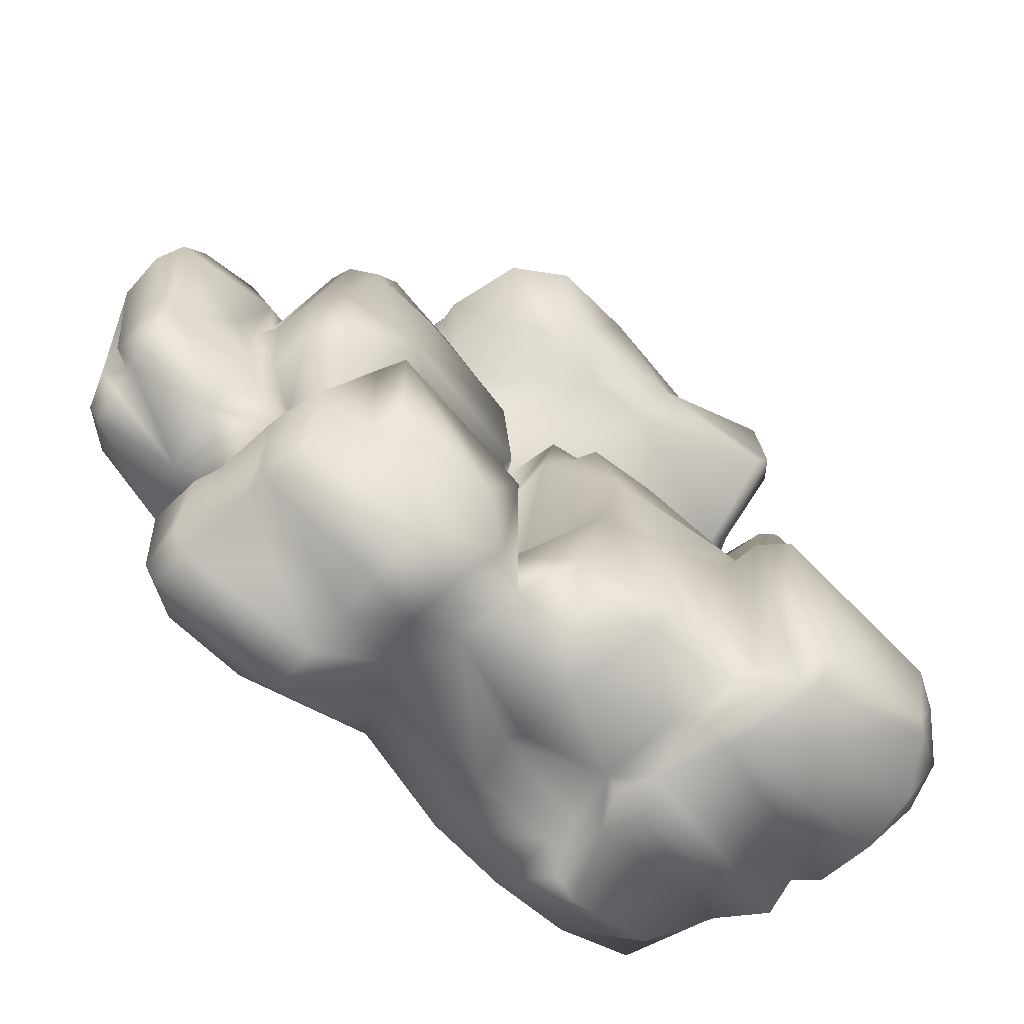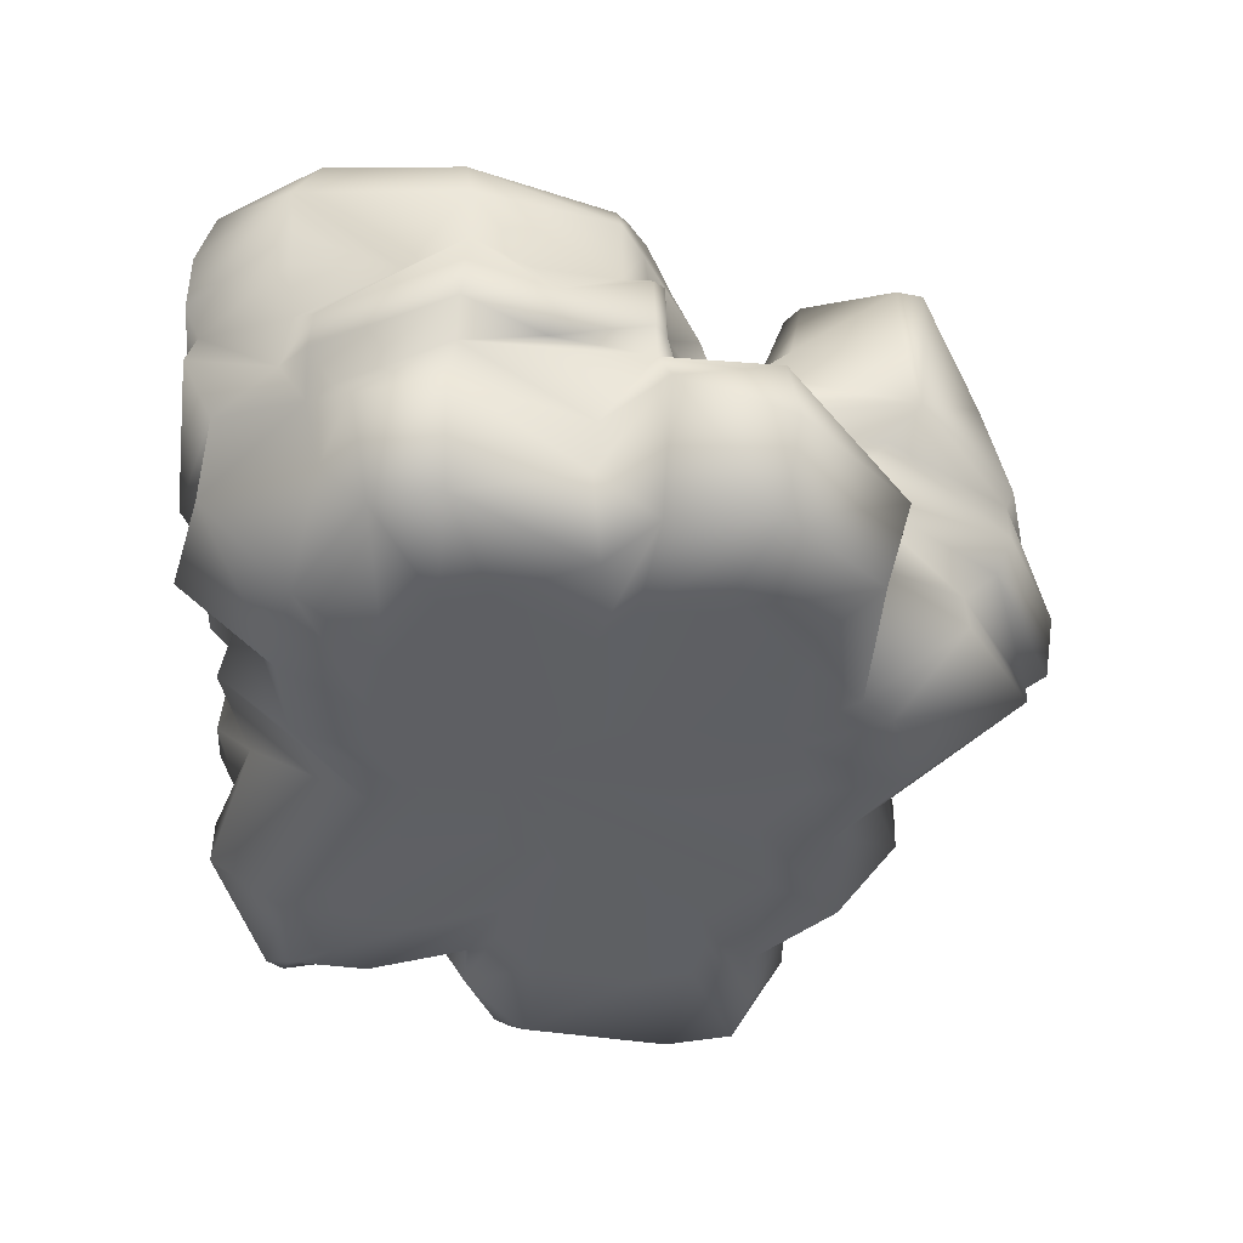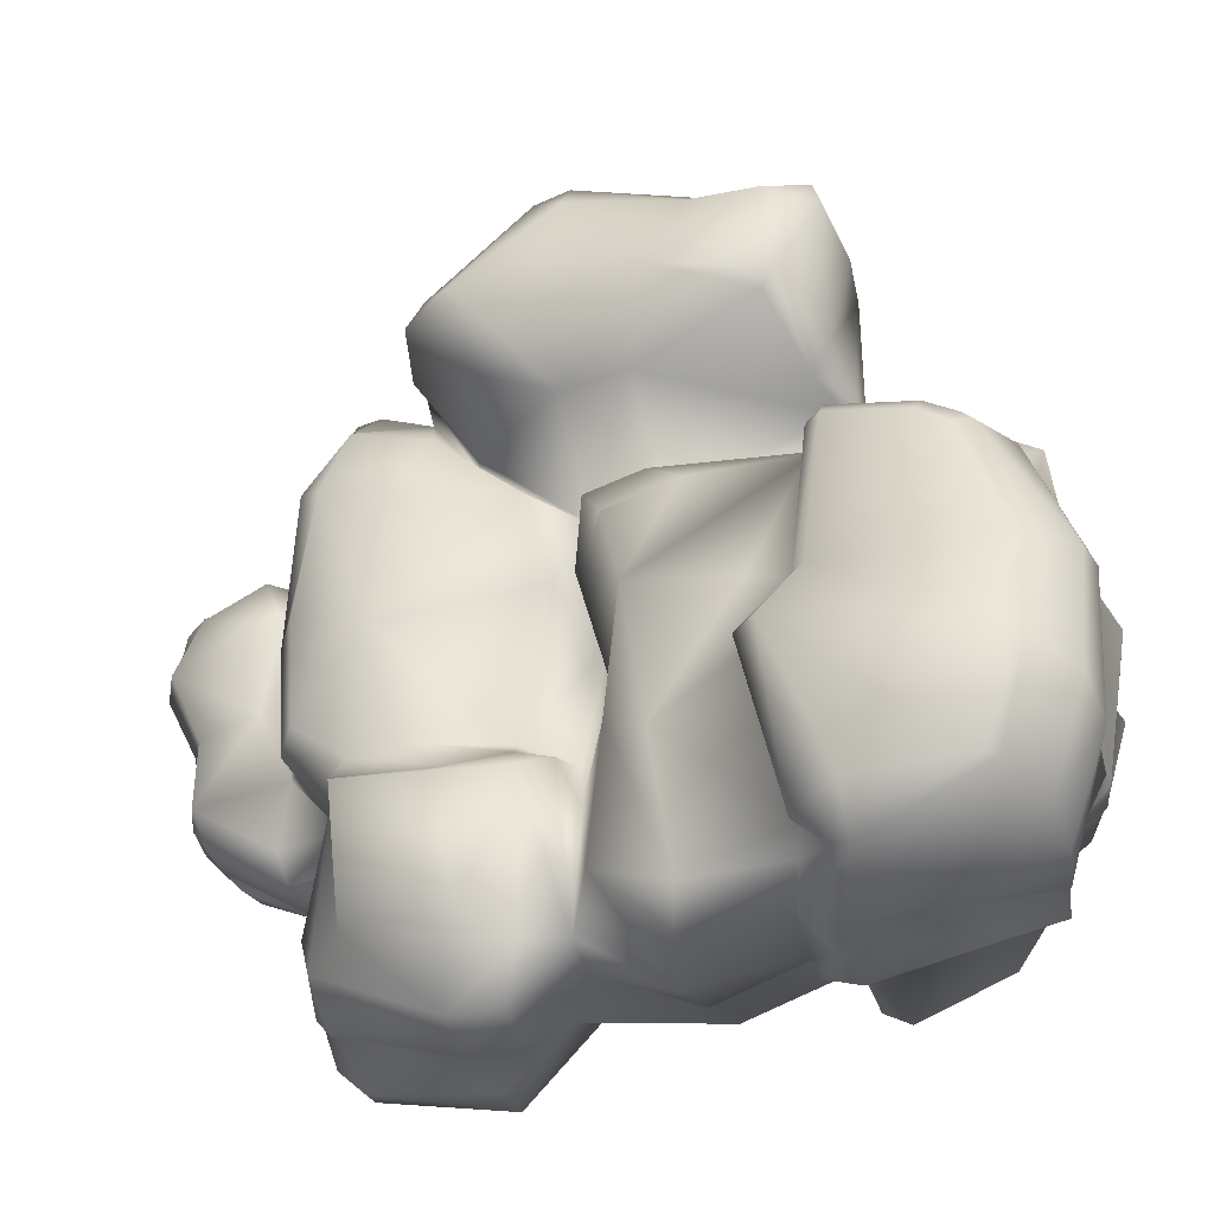
<metadata>
{"format":"obj","ext":"obj","renderer":"f3d","projection":"perspective","resolution":1024,"background":"white","views":[{"elev":-71.6,"azim":133.9,"up":"+Z"},{"elev":-41.4,"azim":-86.7,"up":"+Y"},{"elev":-33.7,"azim":-165.8,"up":"+Z"}]}
</metadata>
<code>
o ModularRockOne300
v -1.908 2.794 0.6899
v -1.892 3.153 0.3585
v -1.986 3.429 0.5425
v -1.951 3.533 0.4004
v -2.884 3.615 0.4046
v -2.112 3.537 0.568
v -2.09 3.648 0.428
v -2.144 3.098 0.6437
v -2.809 3.06 0.6074
v -2.206 2.856 0.8851
v -2.618 2.689 0.8239
v -2.262 2.184 1.027
v -1.993 2.159 0.9607
v -1.777 3.438 -0.952
v -1.398 3.343 -0.8029
v -1.364 3.381 -1.538
v -3.282 3.033 0.3941
v -3.56 3.113 0.2251
v -3.167 3.606 0.2526
v -3.975 3.425 -1.01
v -3.266 3.617 0.1624
v -3.095 3.695 0.1129
v -2.837 3.716 0.2648
v -1.937 3.77 -1.044
v -1.368 3.748 -1.587
v -1.737 3.229 -2.951
v -1.711 3.602 -3.122
v -1.974 3.476 -3.305
v -2.116 3.853 -2.97
v -2.132 3.568 -3.35
v -3.151 3.929 -2.951
v -3.26 3.85 -2.962
v -3.543 3.909 -1.997
v -3.893 3.599 -2.219
v -3.639 3.725 -1.051
v -3.516 3.8 -1.061
v -3.255 4.063 -1.873
v -1.575 3.996 -1.611
v -1.92 2.679 -3.562
v -3.568 3.399 -3.114
v -1.617 2.612 -3.461
v -1.739 1.975 -3.414
v -1.823 0.002123 -2.611
v -1.882 0.6918 -3.322
v -1.741 0.7387 -2.939
v -2.123 0.6614 -3.437
v -2.986 0.7374 -3.113
v -1.879 1.241 -3.216
v -3.302 1.317 -3.002
v -1.901 1.683 -3.55
v -3.502 1.778 -3.231
v -3.419 2.119 -3.165
v -3.562 2.334 -3.266
v -3.619 2.848 -3.247
v -3.985 3.189 -2.421
v -4.053 3.025 -0.951
v -2.686 0.005154 -2.358
v -3.533 1.624 -2.457
v -3.623 2.09 -2.373
v -3.451 1.311 -2.231
v -3.31 0.7106 -2.111
v -3.619 0.01474 -1.652
v -2.685 1.663 0.7374
v -2.199 1.597 0.8526
v -3.142 2.152 0.5712
v -3.262 2.507 0.4471
v -3.461 2.554 0.2183
v -3.743 2.422 -0.4743
v -3.963 2.566 -0.9498
v -3.838 2.361 -1.482
v -3.866 2.829 -2.405
v -3.906 2.395 -2.391
v -2.036 2.009 2.356
v -2.264 2.223 2.629
v -2.253 2.671 1.244
v -2.134 3.675 2.749
v -2.258 2.922 2.693
v -1.217 3.18 3.228
v 1.465 2.623 2.584
v 1.599 2.649 2.172
v 1.45 3.369 2.181
v 1.274 3.396 2.416
v 0.9845 3.705 2.25
v 0.3585 3.29 3.401
v 0.0171 3.619 3.076
v 0.02734 3.302 3.496
v -1.028 3.559 2.926
v -1.735 3.941 2.583
v -2.211 3.666 2.522
v -2.312 2.95 2.514
v -2.128 3.062 1.59
v -1.949 2.994 1.321
v -2.163 2.637 1.11
v 1.599 2.012 2.415
v 0.4409 2.57 3.528
v -0.525 2.114 1.04
v -0.4877 3.355 1.387
v 0.1547 2.043 0.8416
v 0.1212 3.278 1.326
v 1.105 2.256 1.543
v 0.8543 3.184 1.715
v 0.5244 3.508 1.781
v -0.6798 3.592 2.296
v -1.822 3.942 1.702
v -1.716 3.892 1.555
v 1.557 2.433 2.222
v 1.579 2.103 2.107
v 1.145 2.071 1.517
v 1.944 2.544 -0.1853
v 1.804 2.533 1.143
v 2.482 2.471 1.309
v 2.186 2.215 -1.246
v 1.475 2.24 -1.247
v 0.7651 2.028 -1.245
v 0.4254 2.356 0.07318
v 0.6438 2.456 0.9679
v 1.483 2.415 1.709
v 2.226 2.428 1.91
v 2.714 2.279 1.427
v 2.899 2.001 0.04153
v 0.1205 1.624 -0.153
v 0.3818 1.439 -1.189
v 2.813 2.052 -1.073
v 2.598 2.417 -1.019
v 2.703 2.345 0.1079
v 2.415 1.847 -1.429
v 2.499 1.539 -1.453
v 2.827 1.615 -0.9806
v 2.939 1.672 -0.01638
v 2.763 2.081 1.465
v 2.25 2.255 2.046
v 2.946 1.43 -0.9335
v 2.443 1.408 -1.457
v 3.08 1.434 -0.09116
v 2.914 1.475 0.5654
v 2.806 1.521 0.8767
v 2.669 1.263 1.193
v 2.347 1.413 1.828
v 2.03 1.557 2.153
v 2.29 2.115 2.224
v 2.073 2.096 2.291
v 1.479 1.421 2.198
v 2.217 2.417 -1.569
v 2.109 2.324 -2.925
v 0.7215 2.305 -1.471
v 1.246 2.372 -1.565
v 2.137 2.703 -1.743
v 2.036 2.607 -2.887
v 0.6067 2.441 -3.215
v 1.043 2.679 -2.991
v 0.6146 2.627 -1.775
v 1.376 2.665 -1.759
v 2.459 1.213 -3.211
v 2.425 1.499 -3.395
v 2.554 1.508 -3.25
v 2.677 1.642 -2.588
v 2.705 1.081 -2.685
v 2.568 1.243 -1.762
v 2.462 2.01 -3.09
v 1.281 2.133 -3.637
v 0.7962 2.143 -3.634
v 0.2371 2.252 -3.159
v 0.3782 2.312 -1.568
v 1.296 1.634 -3.756
v 0.8143 1.563 -3.694
v 0.2586 1.593 -3.159
v 2.59 0.7084 -1.801
v 0.199 2.132 -1.941
v 0.5319 1.08 -3.302
v 1.218 1.163 -3.546
v -0.6436 1.265 -3.307
v -1.764 1.032 -2.895
v -1.505 1.657 -3.27
v -0.3314 3.047 -0.4705
v -0.1638 2.909 -1.666
v -0.5656 3.154 -1.907
v -0.7767 3.177 -3.27
v 0.003941 2.771 -2.861
v -0.6985 2.912 -3.544
v -0.5425 2.117 -3.632
v -1.522 2.41 -3.244
v -0.6533 1.475 -3.489
v -0.09069 2.003 -1.077
v 0.1643 2.536 0.03079
v 0.08886 2.622 0.7332
v -0.01641 2.722 0.1823
v -0.1126 2.747 0.4455
v -0.4624 2.628 0.9039
v -0.853 3.042 0.4544
v -1.657 3.043 -3.153
v -0.156 2.958 0.294
v -1.588 1.674 -3.455
v -3.276 0.01672 1.432
v -2.377 0.09402 2.199
v -2.413 0.9478 2.444
v -3.603 0.7808 1.575
v -3.456 1.641 0.4978
v -3.176 1.739 1.328
v -3.349 1.401 1.362
v -2.103 1.477 1.92
v -1.729 0.9391 2.12
v -1.019 0.1009 2.029
v -3.184 0.6733 -0.01529
v -2.805 0.06915 0.01996
v -3.256 0.07134 0.5179
v -3.757 1.104 0.6242
v -3.211 1.19 0.02108
v -3.65 1.267 1.492
v -3.679 1.243 -1.983
v -3.847 1.491 -2.173
v -3.861 1.482 -1.028
v -4.097 1.739 -0.977
v -3.908 1.8 -2.135
v -4.148 2.091 -0.9526
v -3.872 2.002 -0.2641
v -3.806 1.548 -0.3232
v -3.476 1.857 0.5763
v -3.568 1.879 0.4977
v -3.542 2.425 0.4767
v -3.452 2.435 0.5672
v 0.0149 1.798 3.79
v 0.1612 2.033 3.555
v -1.265 1.957 3.345
v -1.281 1.584 3.351
v -1.232 1.223 3.201
v 0.1916 1.305 3.709
v 0.3003 1.679 3.722
v 1.331 1.23 2.326
v -1.145 1.061 2.918
v 0.1774 1.164 3.513
v -1.301 2.088 3.419
v 0.0185 2.492 3.623
v 2.138 0.9634 2.416
v 2.629 0.4736 1.348
v 2.859 1.079 1.436
v 2.625 1.223 1.991
v 2.298 1.363 2.361
v 2.091 1.376 2.423
v 1.253 0.7455 2.226
v 0.7476 0.03944 1.77
v 1.853 0.05087 1.831
v 2.48 -0.0124 1.014
v -3.705 0.02457 -1.06
v -4.043 0.874 -1.057
v -3.842 0.9711 -1.799
v -1.16 0.723 2.94
v 0.1253 0.9688 3.5
v 0.1335 0.1216 2.381
v -0.7358 0.1172 2.284
v 2.628 0.1732 -3.254
v 2.687 0.5873 -3.266
v 2.798 0.8529 -2.788
v 2.784 0.3457 -2.716
v 2.139 -0.09211 -3.082
v 2.32 -0.07143 -2.42
v 2.339 0.4966 -1.593
v 2.108 -0.046 -1.48
v 2.446 0.5706 -3.486
v 2.487 0.1652 -3.388
v 1.335 -0.05483 -3.056
v 1.16 0.3508 -3.693
v -0.07594 0.01082 -2.111
v 1.195 0.7685 -3.694
v 3.871 0.6205 0.9205
v 3.782 0.3358 0.9971
v 3.902 0.3242 0.8654
v 3.625 -0.0733 0.8424
v 3.288 1.225 1.131
v 3.285 1.511 1.103
v 3.911 1.332 0.848
v 3.973 1.237 1.014
v 4.105 1.256 0.8311
v 3.999 0.832 1.089
v 4.115 0.8152 0.9447
v 4.179 0.8276 0.1514
v 3.955 0.4088 0.1846
v 3.736 -0.07329 0.219
v 3.381 -0.084 -1.095
v 3.751 0.1952 -1.266
v 3.893 0.4918 -1.209
v 3.74 0.6714 -1.211
v 3.957 0.7585 -1.169
v 4.214 1.281 0.1287
v 4.16 1.405 0.1849
v 3.936 1.166 -0.3614
v 3.979 1.045 -0.4123
v 3.962 1.077 -1.093
v 3.891 1.315 -1.011
v 3.893 1.287 -0.3105
v 4.106 1.528 0.2411
v 3.873 1.488 0.8131
v 3.076 1.608 0.5982
v 3.256 1.496 -0.2472
v 3.067 1.329 -1.541
v 3.838 1.064 -1.251
v 3.025 1.148 -1.78
v 3.771 0.795 -1.375
v 2.896 0.5196 -1.829
v 3.699 0.5279 -1.418
v 2.567 -0.07103 -1.562
v 3.629 0.1967 -1.396
v 3.378 0.9502 1.346
v 3.33 0.5372 1.335
v 3.034 -0.04031 1.055
v -1.02 0.003945 -2.618
v -0.7641 0.8329 -3.347
v -1.247 0.002963 -1.926
v -1.854 0.005095 -1.749
v -2.511 0.01184 -1.252
v -2.269 0.01324 0.919
v -1.637 0.06764 1.458
v -0.6805 0.0725 1.339
v -1.938 0.05013 -0.07494
v -2.255 0.05167 0.2755
v 0.5624 0.02922 1.156
v 1.34 0.03727 1.2
v 1.782 -0.007257 0.6247
v -2.571 0.01876 -0.8351
v 0.1302 0.08703 1.587
v -0.4816 0.08396 1.518
v 1.542 -0.06335 -2.258
v 1.669 -0.0488 -1.792
v 1.52 -0.03091 -1.131
v 0.976 -0.03712 -2.24
v -0.01715 0.00908 -1.575
v 2.588 -0.05012 0.5038
v 2.665 -0.05011 0.06512
v 2.416 -0.05765 -0.8597
v 1.843 -0.04852 -1.188
v 2.172 -0.0269 0.6536
v -0.6817 0.004245 -1.931
v -0.4232 0.004162 -0.9482
v -0.665 0.005012 -0.8775
v -0.9268 0.0077 -0.6794
v -0.8304 0.008255 0.1855
v -0.5785 0.02993 0.4004
v -0.1975 0.03187 0.3528
v -0.6984 0.02296 -0.2106
v -0.825 0.02357 -0.07092
v 0.2978 0.01463 0.2801
v 0.6077 0.01783 0.2974
v 0.7836 9e-05 0.06823
v -0.9507 0.01046 -0.5135
v 0.1256 0.03766 0.4516
v -0.1182 0.03644 0.4243
v 0.688 -0.02226 -1.08
v 0.7388 -0.01646 -0.8949
v 0.6793 -0.009334 -0.6313
v 0.4626 -0.01181 -1.073
v 0.06686 0.0066 -0.8083
v 1.105 -0.01699 0.02005
v 1.136 -0.01699 -0.1548
v 1.036 -0.01999 -0.5233
v 0.808 -0.01635 -0.6541
v 0.939 -0.007736 0.07975
v -0.1979 0.004673 -0.9502
f 1 2 3
f 3 2 4
f 5 6 7
f 8 6 5
f 5 9 8
f 10 8 9
f 9 11 10
f 12 10 11
f 10 12 13
f 10 13 1
f 8 10 1
f 3 8 1
f 6 8 3
f 7 6 3
f 3 4 7
f 7 4 14
f 14 4 2
f 2 15 14
f 14 15 16
f 11 9 17
f 18 17 19
f 19 17 9
f 9 5 19
f 20 18 21
f 19 21 18
f 21 19 22
f 22 19 5
f 5 23 22
f 7 23 5
f 23 7 24
f 14 24 7
f 24 14 25
f 16 25 14
f 25 16 26
f 26 27 25
f 26 28 27
f 29 27 28
f 28 30 29
f 31 29 30
f 30 32 31
f 31 32 33
f 34 33 32
f 33 34 20
f 20 35 33
f 21 35 20
f 36 35 21
f 21 22 36
f 36 22 23
f 24 36 23
f 37 36 24
f 24 38 37
f 31 37 38
f 38 29 31
f 27 29 38
f 38 25 27
f 25 38 24
f 35 36 37
f 37 33 35
f 33 37 31
f 32 30 39
f 39 40 32
f 32 40 34
f 30 28 41
f 41 39 30
f 39 41 42
f 43 44 45
f 46 44 43
f 47 46 43
f 48 46 47
f 47 49 48
f 50 48 49
f 49 51 50
f 42 50 51
f 51 52 42
f 39 42 52
f 52 53 39
f 53 54 39
f 54 40 39
f 40 54 55
f 55 34 40
f 34 55 56
f 56 20 34
f 18 20 56
f 55 54 53
f 43 57 47
f 58 59 52
f 52 51 58
f 58 51 49
f 49 60 58
f 60 49 47
f 47 61 60
f 61 47 57
f 57 62 61
f 63 64 12
f 12 65 63
f 65 12 11
f 11 66 65
f 17 66 11
f 67 66 17
f 17 18 67
f 67 18 56
f 56 68 67
f 56 69 68
f 69 56 70
f 56 55 70
f 55 71 70
f 71 55 53
f 53 52 71
f 52 72 71
f 52 59 72
f 72 59 70
f 71 72 70
f 12 64 73
f 73 74 12
f 12 74 75
f 76 77 78
f 78 77 74
f 79 80 81
f 81 82 79
f 82 81 83
f 84 82 83
f 83 85 84
f 86 84 85
f 86 85 87
f 87 78 86
f 78 87 88
f 88 76 78
f 89 76 88
f 77 76 89
f 89 90 77
f 74 77 90
f 74 90 91
f 91 75 74
f 75 91 92
f 92 93 75
f 94 79 95
f 84 95 79
f 79 82 84
f 12 75 93
f 13 12 93
f 96 13 93
f 93 92 97
f 97 96 93
f 98 96 97
f 97 99 98
f 100 98 99
f 99 101 100
f 80 100 101
f 101 81 80
f 83 81 101
f 101 102 83
f 85 83 102
f 102 103 85
f 85 103 87
f 88 87 103
f 103 104 88
f 89 88 104
f 104 91 89
f 89 91 90
f 101 99 102
f 102 99 103
f 103 99 97
f 103 97 105
f 105 97 92
f 104 105 92
f 92 91 104
f 105 104 103
f 80 106 100
f 106 107 108
f 108 100 106
f 108 98 100
f 109 110 111
f 112 113 109
f 109 113 114
f 114 115 109
f 109 115 116
f 116 110 109
f 110 116 117
f 111 110 117
f 117 118 111
f 119 111 118
f 111 119 120
f 98 116 115
f 115 121 98
f 121 115 114
f 121 114 122
f 120 123 124
f 124 125 120
f 120 125 111
f 111 125 109
f 125 124 109
f 109 124 112
f 112 124 123
f 123 126 112
f 127 126 123
f 123 128 127
f 128 123 120
f 120 129 128
f 130 129 120
f 120 119 130
f 130 119 131
f 118 131 119
f 107 131 118
f 118 117 107
f 108 107 117
f 108 117 116
f 116 98 108
f 132 133 127
f 128 132 127
f 134 132 128
f 128 129 134
f 135 134 129
f 135 129 130
f 130 136 135
f 137 136 130
f 130 138 137
f 139 138 130
f 130 140 139
f 140 130 131
f 141 140 131
f 107 141 131
f 141 107 142
f 142 139 141
f 140 141 139
f 143 112 126
f 143 126 144
f 145 114 113
f 113 146 145
f 146 113 112
f 112 143 146
f 146 143 147
f 147 143 144
f 144 148 147
f 148 144 149
f 149 150 148
f 150 149 151
f 151 152 150
f 152 151 145
f 145 146 152
f 147 152 146
f 150 152 147
f 147 148 150
f 153 154 155
f 153 155 156
f 156 157 153
f 157 156 158
f 133 158 156
f 156 127 133
f 156 126 127
f 126 156 159
f 159 144 126
f 144 159 160
f 160 149 144
f 149 160 161
f 162 149 161
f 162 151 149
f 162 163 151
f 145 151 163
f 145 163 122
f 122 114 145
f 155 159 156
f 159 155 154
f 159 154 164
f 164 160 159
f 160 164 165
f 165 161 160
f 161 165 166
f 158 167 157
f 168 122 163
f 162 168 163
f 169 166 165
f 166 162 161
f 165 170 169
f 165 164 170
f 170 164 154
f 154 153 170
f 171 172 173
f 174 175 176
f 177 176 175
f 175 178 177
f 177 178 179
f 180 179 178
f 179 180 181
f 173 181 180
f 180 182 173
f 173 182 171
f 171 182 166
f 166 182 180
f 180 162 166
f 178 162 180
f 168 162 178
f 178 175 168
f 175 183 168
f 175 174 183
f 184 183 174
f 168 183 122
f 183 121 122
f 184 121 183
f 121 184 185
f 185 98 121
f 174 186 184
f 185 184 186
f 186 187 185
f 185 187 188
f 188 187 189
f 1 188 189
f 189 2 1
f 2 189 174
f 2 174 15
f 15 174 176
f 176 16 15
f 26 16 176
f 176 177 26
f 190 26 177
f 177 179 190
f 181 190 179
f 174 191 186
f 191 187 186
f 189 187 191
f 189 191 174
f 96 98 185
f 185 188 96
f 96 188 1
f 1 13 96
f 172 45 44
f 48 44 46
f 44 48 172
f 173 172 48
f 48 192 173
f 50 192 48
f 42 192 50
f 173 192 42
f 181 173 42
f 41 181 42
f 190 181 41
f 190 41 28
f 28 26 190
f 193 194 195
f 195 196 193
f 63 197 198
f 197 199 198
f 198 199 200
f 195 200 199
f 200 195 201
f 201 195 194
f 194 202 201
f 64 198 200
f 198 64 63
f 203 204 205
f 205 206 203
f 203 206 207
f 206 197 207
f 197 206 208
f 208 199 197
f 199 208 195
f 195 208 196
f 206 205 193
f 193 196 206
f 206 196 208
f 60 209 210
f 210 58 60
f 209 211 212
f 212 210 209
f 213 210 212
f 58 210 213
f 213 59 58
f 59 213 70
f 69 70 213
f 213 214 69
f 69 214 215
f 215 214 212
f 212 216 215
f 212 211 216
f 197 216 211
f 211 207 197
f 212 214 213
f 197 217 218
f 216 197 218
f 218 215 216
f 215 68 69
f 67 68 215
f 215 219 67
f 215 218 219
f 220 219 218
f 218 217 220
f 220 217 65
f 65 217 63
f 63 217 197
f 65 66 220
f 219 220 66
f 66 67 219
f 221 222 223
f 223 224 221
f 224 223 73
f 64 200 73
f 73 200 224
f 200 225 224
f 221 224 225
f 225 226 221
f 226 227 221
f 227 226 228
f 228 142 227
f 142 222 227
f 221 227 222
f 200 229 225
f 225 229 230
f 230 226 225
f 226 230 228
f 231 223 222
f 222 232 231
f 74 73 223
f 223 231 74
f 74 231 78
f 78 231 232
f 232 86 78
f 84 86 232
f 232 95 84
f 222 95 232
f 95 222 94
f 142 94 222
f 142 107 94
f 94 107 106
f 106 79 94
f 106 80 79
f 233 234 235
f 233 236 237
f 235 236 233
f 236 235 137
f 137 138 236
f 236 138 139
f 139 237 236
f 139 238 237
f 233 237 238
f 233 238 228
f 228 239 233
f 233 239 240
f 240 241 233
f 234 233 241
f 241 242 234
f 142 228 238
f 238 139 142
f 243 204 203
f 203 244 243
f 244 203 207
f 207 211 244
f 245 244 211
f 211 209 245
f 245 209 60
f 60 61 245
f 62 245 61
f 244 245 62
f 62 243 244
f 229 246 247
f 247 230 229
f 230 247 239
f 239 228 230
f 248 240 239
f 239 247 248
f 249 248 247
f 247 246 249
f 202 249 246
f 246 201 202
f 201 246 229
f 229 200 201
f 250 251 252
f 252 253 250
f 254 250 253
f 253 255 254
f 256 257 255
f 256 255 253
f 253 167 256
f 167 253 252
f 167 252 157
f 153 157 252
f 252 251 153
f 251 258 153
f 258 251 250
f 250 259 258
f 250 254 259
f 259 254 260
f 260 261 259
f 261 260 262
f 261 262 169
f 263 261 169
f 169 170 263
f 263 170 153
f 153 258 263
f 261 263 258
f 258 259 261
f 264 265 266
f 266 265 267
f 268 269 136
f 269 268 270
f 268 271 270
f 270 271 272
f 272 271 273
f 273 274 272
f 274 273 264
f 274 264 275
f 275 264 266
f 266 276 275
f 276 266 267
f 267 277 276
f 276 277 278
f 278 279 276
f 276 279 280
f 280 275 276
f 275 280 281
f 282 275 281
f 274 275 283
f 283 272 274
f 270 272 283
f 270 283 284
f 285 284 283
f 283 286 285
f 286 283 275
f 286 275 282
f 282 287 286
f 286 287 288
f 288 285 286
f 288 289 285
f 284 285 289
f 289 290 284
f 270 284 290
f 290 291 270
f 270 291 269
f 292 269 291
f 136 269 292
f 136 292 135
f 134 135 292
f 292 293 134
f 134 293 132
f 288 132 293
f 288 294 132
f 291 290 292
f 293 292 290
f 290 289 293
f 293 289 288
f 294 288 295
f 295 296 294
f 296 295 297
f 297 298 296
f 297 281 298
f 281 299 298
f 281 280 299
f 299 280 279
f 295 288 287
f 295 287 282
f 282 297 295
f 282 281 297
f 294 133 132
f 133 294 296
f 296 158 133
f 167 158 296
f 296 298 167
f 298 256 167
f 256 298 300
f 300 257 256
f 301 278 300
f 300 298 301
f 298 299 301
f 279 301 299
f 279 278 301
f 136 137 268
f 268 137 235
f 235 302 268
f 303 302 235
f 235 234 303
f 234 242 304
f 304 303 234
f 303 304 267
f 267 265 303
f 303 265 264
f 264 302 303
f 302 264 273
f 268 302 273
f 273 271 268
f 262 305 306
f 306 169 262
f 166 169 306
f 306 171 166
f 172 171 306
f 306 45 172
f 45 306 305
f 305 43 45
f 193 205 314 310
f 248 249 320 319
f 267 304 330 326
f 249 202 312 320
f 277 267 326 327
f 202 194 311 312
f 240 248 319 315
f 57 43 307 308
f 254 255 322 321
f 304 242 317 330
f 260 254 321 324
f 241 240 315 316
f 243 62 309 318
f 43 305 331 307
f 204 243 318 313
f 262 260 324 325
f 205 204 313 314
f 255 257 323 322
f 62 57 308 309
f 257 300 329 323
f 194 193 310 311
f 278 277 327 328
f 300 278 328 329
f 242 241 316 317
f 305 262 325 331
f 319 320 345 344
f 326 330 355 351
f 311 310 335 336
f 313 318 343 338
f 320 312 337 345
f 323 329 354 348
f 330 317 342 355
f 314 313 338 339
f 307 331 356 332
f 316 315 340 341
f 312 311 336 337
f 324 321 346 349
f 327 326 351 352
f 329 328 353 354
f 310 314 339 335
f 309 308 333 334
f 315 319 344 340
f 328 327 352 353
f 317 316 341 342
f 325 324 349 350
f 322 323 348 347
f 308 307 332 333
f 321 322 347 346
f 331 325 350 356
f 318 309 334 343
f 332 356 350 349 346 347 348 354 353 352 351 355 342 341 340 344 345 337 336 335 339 338 343 334 333

</code>
